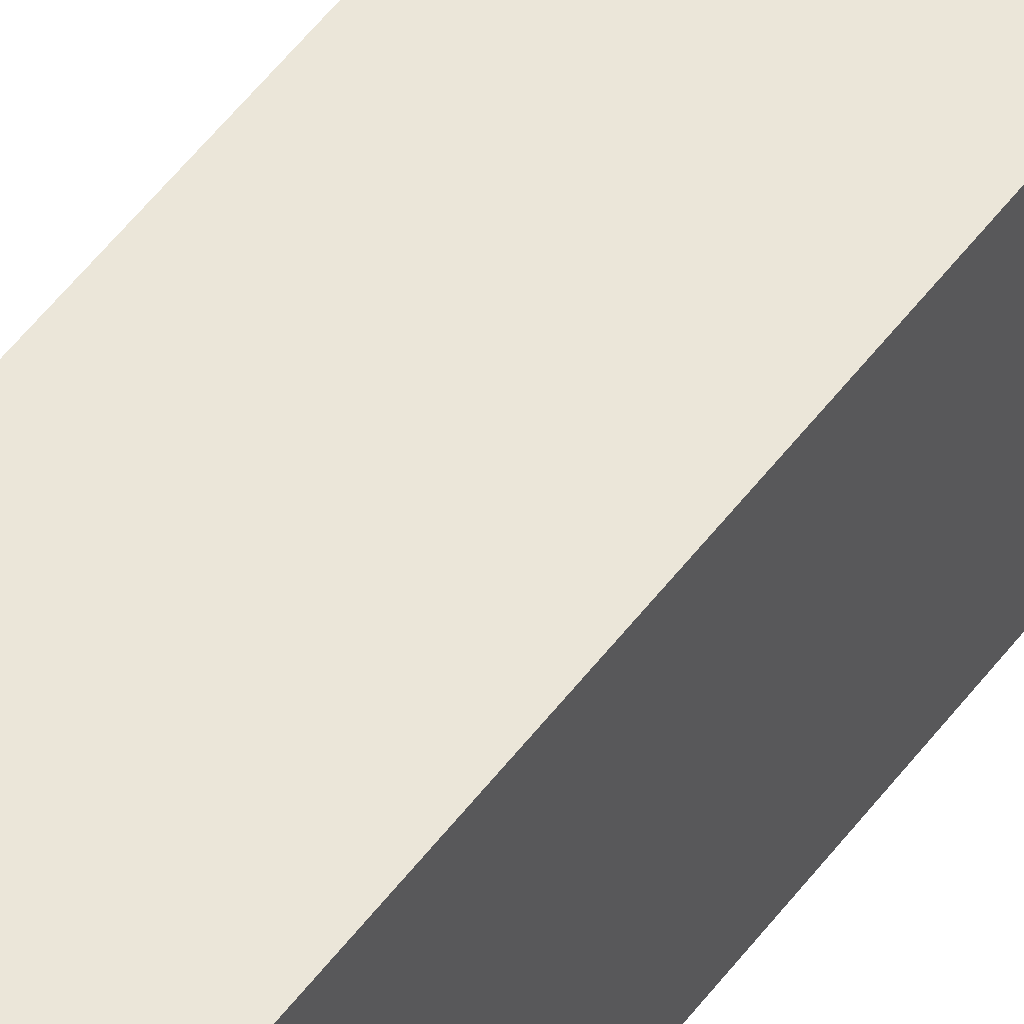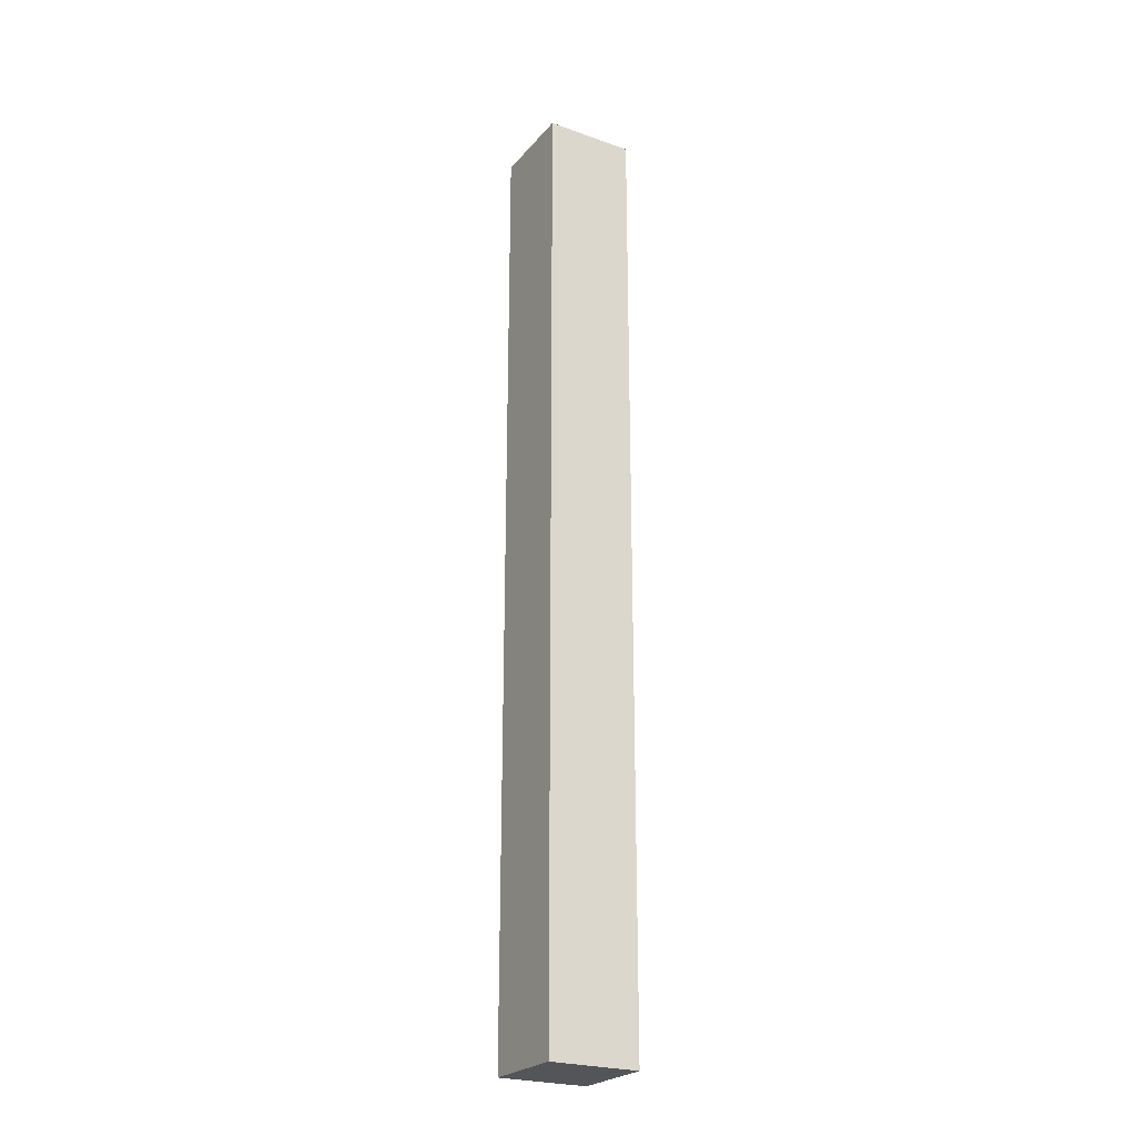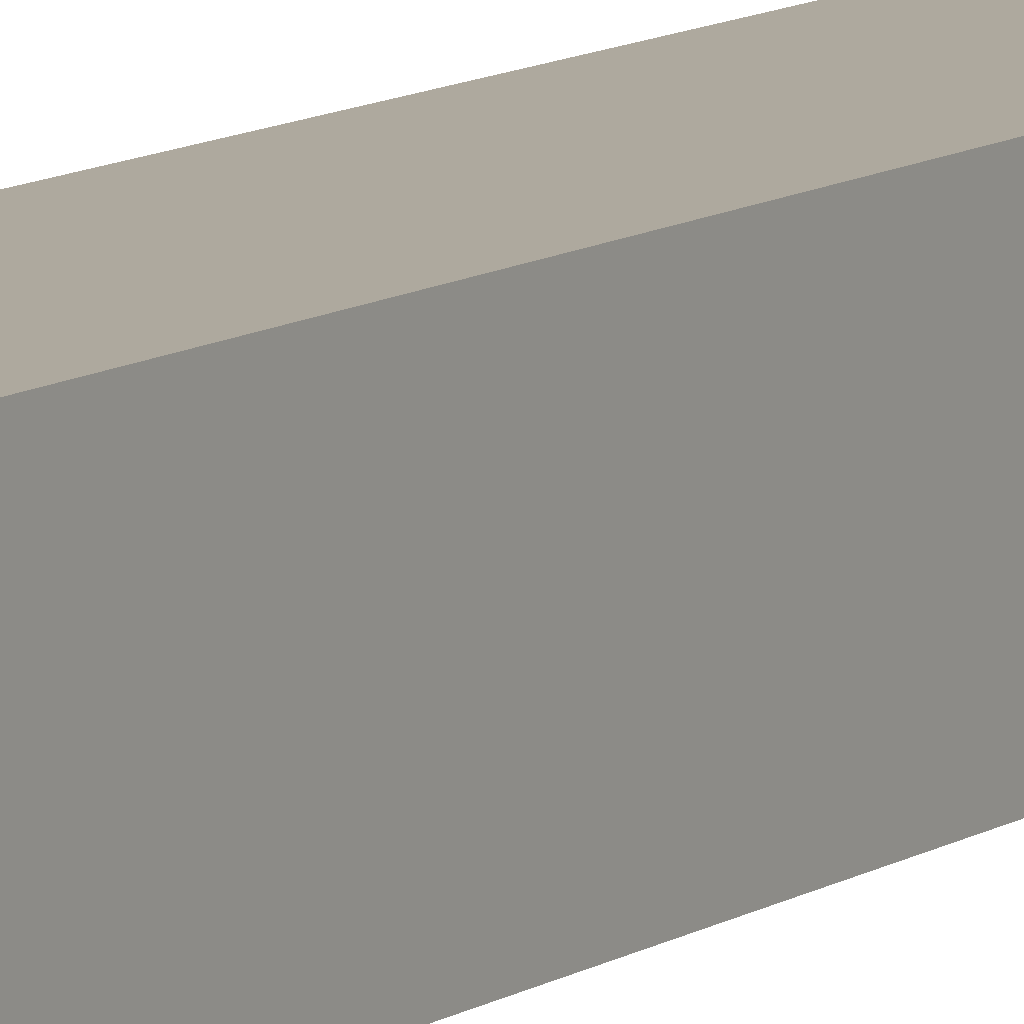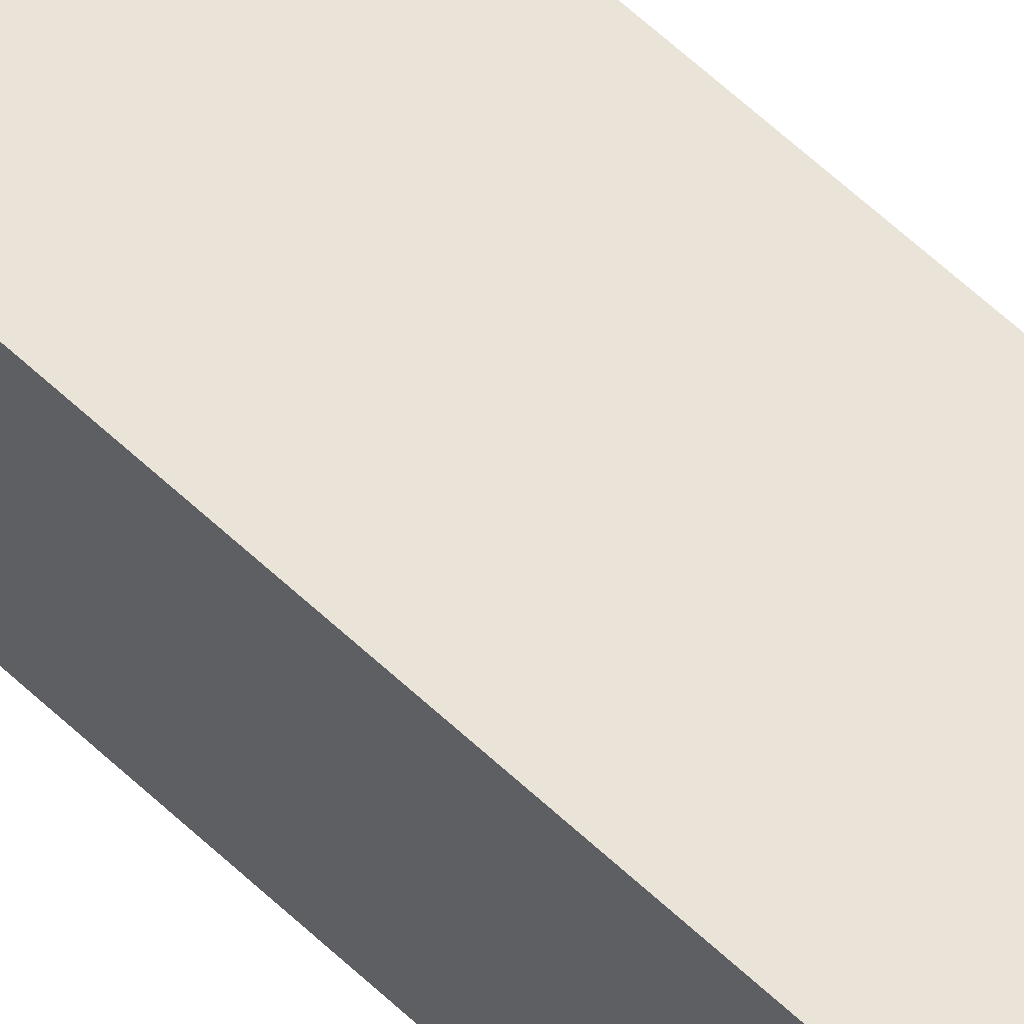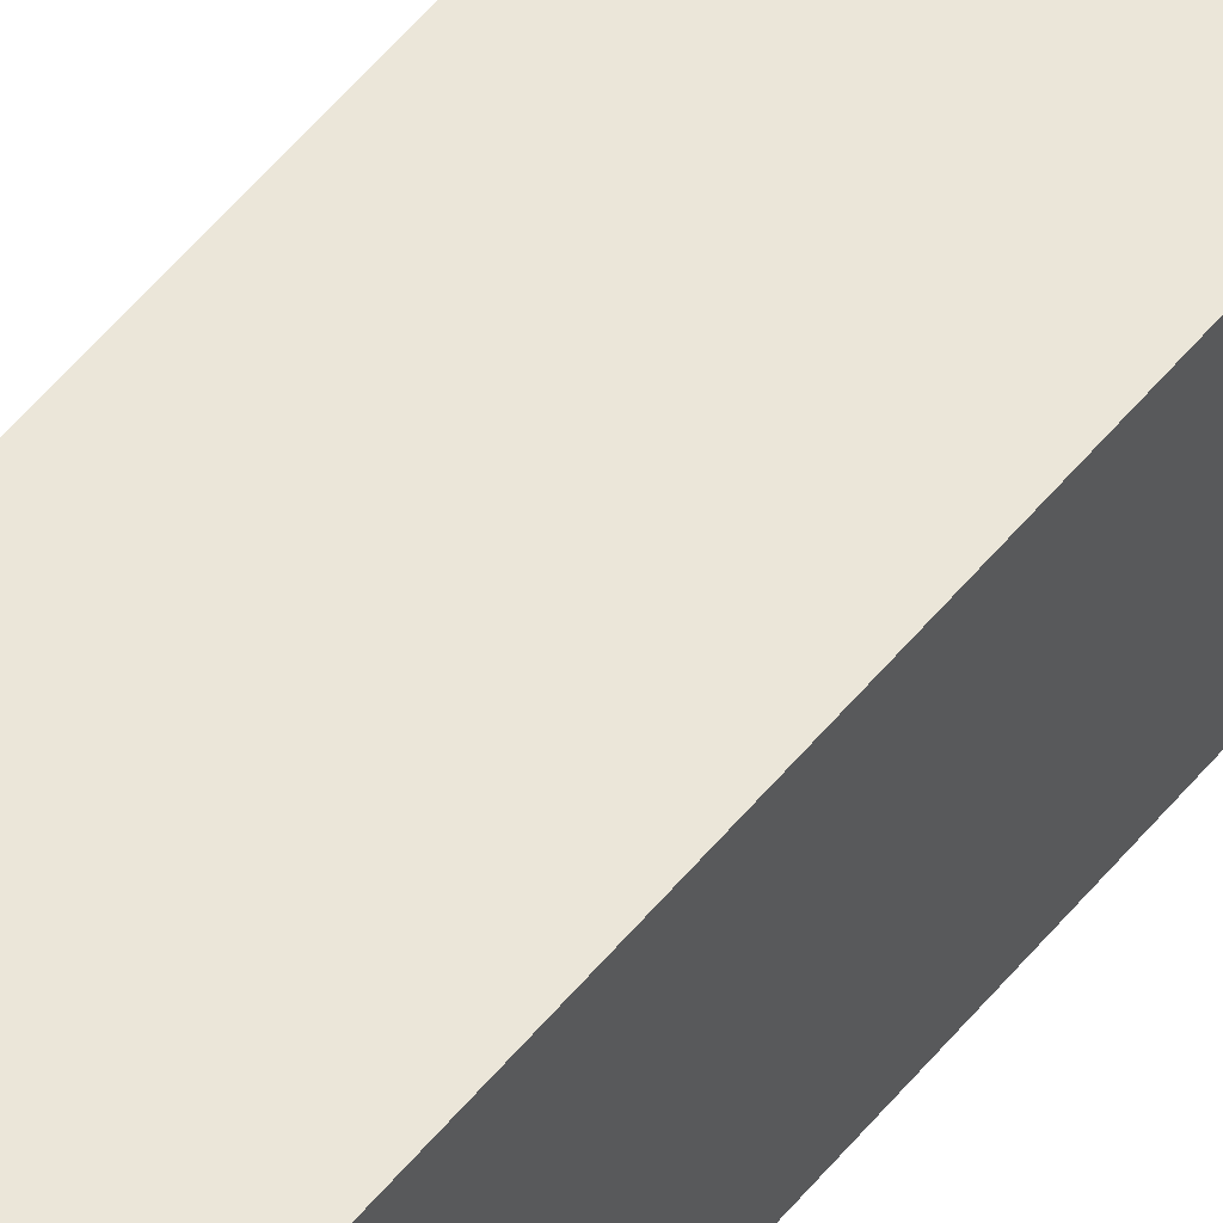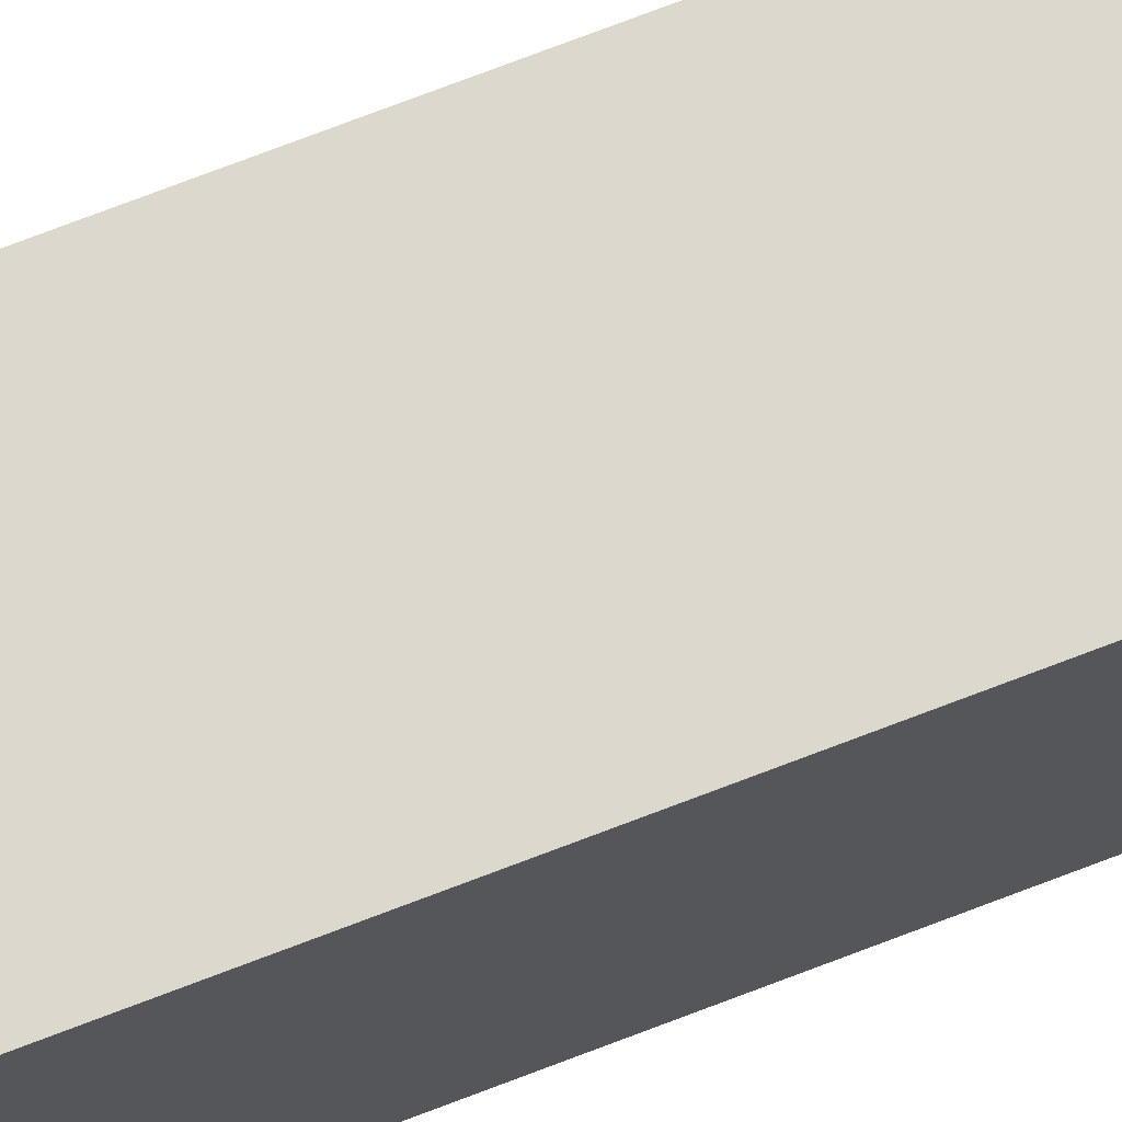
<metadata>
{"format":"obj","ext":"obj","renderer":"f3d","projection":"perspective","resolution":1024,"background":"white","views":[{"elev":48.3,"azim":-145.9,"up":"+Z"},{"elev":-24.4,"azim":-120.2,"up":"+Y"},{"elev":9.0,"azim":-151.3,"up":"+Z"},{"elev":60.8,"azim":133.9,"up":"+Z"},{"elev":56.8,"azim":39.1,"up":"+Z"},{"elev":72.5,"azim":-111.1,"up":"+Z"}]}
</metadata>
<code>
v  -3.75 -40.15 3.75
v  3.75 -40.15 3.75
v  3.75 -0 3.75
v  -3.75 -0 3.75
v  -3.75 40.15 3.75
v  3.75 40.15 3.75
v  3.75 40.15 -3.75
v  -3.75 40.15 -3.75
v  -3.75 0 -3.75
v  3.75 0 -3.75
v  3.75 -40.15 -3.75
v  -3.75 -40.15 -3.75
g pCube97
f 1 2 3 4
f 5 6 7 8
f 9 10 11 12
f 12 11 2 1
f 2 11 10 3
f 12 1 4 9
f 9 4 5 8
f 8 7 10 9
f 3 10 7 6
f 4 3 6 5

</code>
